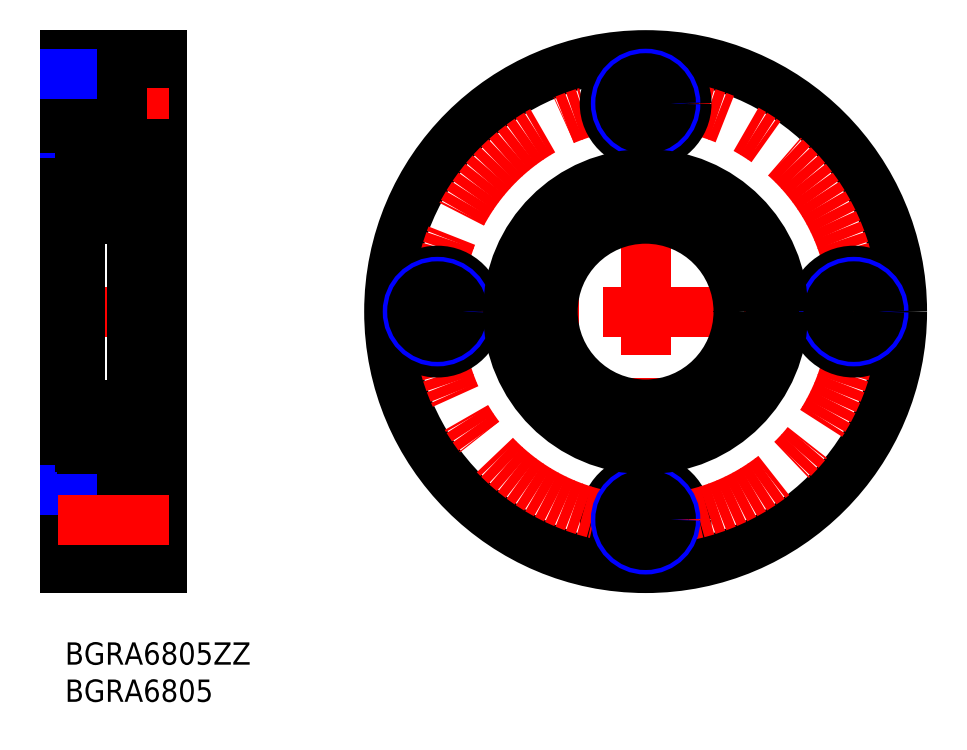
<metadata>
{"format":"dxf","ext":"dxf","renderer":"ezdxf+matplotlib","layout":"modelspace","background":"white","min_lineweight":24,"dpi":150}
</metadata>
<code>
0
SECTION
2
ENTITIES
0
INSERT
8
MSM_CONTINUOUS
2
*U9
10
0
20
0
30
0
0
INSERT
8
MSM_CONTINUOUS
2
*U10
10
0
20
0
30
0
0
LINE
8
0
10
13
20
79
30
0
11
13
21
10
31
0
0
LINE
8
0
10
0
20
13.2
30
0
11
7.6
21
13.2
31
0
0
LINE
8
MSM_NARROW
10
0
20
12.5
30
0
11
7.6
21
12.5
31
0
0
LINE
8
0
10
13
20
11
30
0
11
7.6
21
11
31
0
0
LINE
8
0
10
7.6
20
22
30
0
11
7.6
21
11
31
0
0
LINE
8
0
10
0
20
10
30
0
11
13
21
10
31
0
0
LINE
8
0
10
0
20
79
30
0
11
0
21
10
31
0
0
LINE
8
0
10
0
20
19.8
30
0
11
7.6
21
19.8
31
0
0
LINE
8
MSM_NARROW
10
0
20
20.5
30
0
11
7.6
21
20.5
31
0
0
LINE
8
0
10
13
20
22
30
0
11
7.6
21
22
31
0
0
LINE
8
MSM_CENTER
10
-1
20
44.5
30
0
11
14
21
44.5
31
0
0
LINE
8
0
10
0
20
79
30
0
11
13
21
79
31
0
0
LINE
8
MSM_CENTER
10
-1
20
72.5
30
0
11
14
21
72.5
31
0
0
LINE
8
0
10
0
20
75.8
30
0
11
7.6
21
75.8
31
0
0
LINE
8
MSM_NARROW
10
0
20
68.5
30
0
11
7.6
21
68.5
31
0
0
LINE
8
MSM_NARROW
10
0
20
76.5
30
0
11
7.6
21
76.5
31
0
0
LINE
8
0
10
13
20
67
30
0
11
7.6
21
67
31
0
0
LINE
8
0
10
7.6
20
78
30
0
11
7.6
21
67
31
0
0
LINE
8
0
10
0
20
69.2
30
0
11
7.6
21
69.2
31
0
0
LINE
8
0
10
13
20
78
30
0
11
7.6
21
78
31
0
0
LINE
8
MSM_CENTER
10
-1
20
16.5
30
0
11
14
21
16.5
31
0
0
LINE
8
0
10
0
20
61.5
30
0
11
2
21
61.5
31
0
0
LINE
8
0
10
0
20
27.5
30
0
11
2
21
27.5
31
0
0
LINE
8
MSM_CENTER
10
113.6
20
44.5
30
0
11
42.61
21
44.5
31
0
0
CIRCLE
8
0
10
78.11
20
44.5
30
0
40
34.5
0
LINE
8
MSM_CENTER
10
78.11
20
80
30
0
11
78.11
21
9
31
0
0
CIRCLE
8
0
10
78.11
20
16.5
30
0
40
5.5
0
CIRCLE
8
MSM_CENTER
10
78.11
20
44.5
30
0
40
28
0
CIRCLE
8
0
10
78.11
20
72.5
30
0
40
5.5
0
CIRCLE
8
0
10
50.11
20
44.5
30
0
40
5.5
0
CIRCLE
8
0
10
106.1
20
44.5
30
0
40
5.5
0
CIRCLE
8
MSM_NARROW
10
78.11
20
16.5
30
0
40
4
0
CIRCLE
8
0
10
78.11
20
16.5
30
0
40
3.4
0
CIRCLE
8
MSM_NARROW
10
50.11
20
44.5
30
0
40
4
0
CIRCLE
8
0
10
50.11
20
44.5
30
0
40
3.4
0
CIRCLE
8
MSM_NARROW
10
78.11
20
72.5
30
0
40
4
0
CIRCLE
8
0
10
78.11
20
72.5
30
0
40
3.4
0
CIRCLE
8
MSM_NARROW
10
106.1
20
44.5
30
0
40
4
0
CIRCLE
8
0
10
106.1
20
44.5
30
0
40
3.4
0
LINE
8
MSM_CONTINUOUS
10
2
20
62.7
30
0
11
2
21
26.3
31
0
0
LINE
8
MSM_CONTINUOUS
10
2.3
20
26
30
0
11
9
21
26
31
0
0
LINE
8
MSM_CONTINUOUS
10
10.65
20
26
30
0
11
13
21
26
31
0
0
LINE
8
MSM_CONTINUOUS
10
9
20
64
30
0
11
9
21
25
31
0
0
CIRCLE
8
MSM_CONTINUOUS
10
78.11
20
44.5
30
0
40
18.5
0
ARC
8
MSM_CONTINUOUS
10
8.7
20
26.3
30
0
40
0.3
50
270
51
8.538e-07
0
LINE
8
MSM_CONTINUOUS
10
6.52
20
27.9
30
0
11
8.678
21
27.9
31
0
0
LINE
8
MSM_CONTINUOUS
10
8.678
20
30.8
30
0
11
8.678
21
27.35
31
0
0
LINE
8
MSM_CONTINUOUS
10
8.678
20
27.35
30
0
11
9
21
27.35
31
0
0
LINE
8
MSM_CONTINUOUS
10
8.678
20
30.3
30
0
11
6.248
21
30.3
31
0
0
ARC
8
MSM_CONTINUOUS
10
8.7
20
31.7
30
0
40
0.3
50
0
51
90
0
LINE
8
MSM_CONTINUOUS
10
8.678
20
30.8
30
0
11
9
21
30.8
31
0
0
LINE
8
MSM_CONTINUOUS
10
8.92
20
27.35
30
0
11
8.92
21
30.8
31
0
0
LINE
8
MSM_CONTINUOUS
10
8.678
20
27.35
30
0
11
8.92
21
30.8
31
0
0
LINE
8
MSM_CONTINUOUS
10
8.92
20
27.35
30
0
11
8.678
21
30.8
31
0
0
ARC
8
MSM_CONTINUOUS
10
2.3
20
26.3
30
0
40
0.3
50
180
51
270
0
ARC
8
MSM_CONTINUOUS
10
2.3
20
31.7
30
0
40
0.3
50
90
51
180
0
LINE
8
MSM_CONTINUOUS
10
2.322
20
27.35
30
0
11
2
21
27.35
31
0
0
LINE
8
MSM_CONTINUOUS
10
2
20
30.8
30
0
11
2.322
21
30.8
31
0
0
LINE
8
MSM_CONTINUOUS
10
2.081
20
30.8
30
0
11
2.081
21
27.35
31
0
0
LINE
8
MSM_CONTINUOUS
10
2.081
20
27.35
30
0
11
2.322
21
30.8
31
0
0
LINE
8
MSM_CONTINUOUS
10
2.322
20
27.35
30
0
11
2.081
21
30.8
31
0
0
LINE
8
MSM_CONTINUOUS
10
2.322
20
27.35
30
0
11
2.322
21
30.8
31
0
0
LINE
8
MSM_CONTINUOUS
10
2.322
20
27.9
30
0
11
4.48
21
27.9
31
0
0
LINE
8
MSM_CONTINUOUS
10
2.3
20
32
30
0
11
8.7
21
32
31
0
0
LINE
8
MSM_CONTINUOUS
10
4.752
20
30.3
30
0
11
2.322
21
30.3
31
0
0
LINE
8
MSM_CONTINUOUS
10
8.678
20
58.2
30
0
11
8.678
21
61.65
31
0
0
LINE
8
MSM_CONTINUOUS
10
8.678
20
58.7
30
0
11
6.248
21
58.7
31
0
0
ARC
8
MSM_CONTINUOUS
10
8.7
20
57.3
30
0
40
0.3
50
270
51
0
0
LINE
8
MSM_CONTINUOUS
10
8.678
20
58.2
30
0
11
9
21
58.2
31
0
0
LINE
8
MSM_CONTINUOUS
10
8.92
20
61.65
30
0
11
8.92
21
58.2
31
0
0
LINE
8
MSM_CONTINUOUS
10
8.678
20
61.65
30
0
11
8.92
21
58.2
31
0
0
LINE
8
MSM_CONTINUOUS
10
8.92
20
61.65
30
0
11
8.678
21
58.2
31
0
0
ARC
8
MSM_CONTINUOUS
10
2.3
20
57.3
30
0
40
0.3
50
180
51
270
0
LINE
8
MSM_CONTINUOUS
10
2
20
58.2
30
0
11
2.322
21
58.2
31
0
0
LINE
8
MSM_CONTINUOUS
10
2.081
20
58.2
30
0
11
2.081
21
61.65
31
0
0
LINE
8
MSM_CONTINUOUS
10
2.081
20
61.65
30
0
11
2.322
21
58.2
31
0
0
LINE
8
MSM_CONTINUOUS
10
2.322
20
61.65
30
0
11
2.081
21
58.2
31
0
0
LINE
8
MSM_CONTINUOUS
10
2.322
20
61.65
30
0
11
2.322
21
58.2
31
0
0
LINE
8
MSM_CONTINUOUS
10
2.3
20
57
30
0
11
8.7
21
57
31
0
0
LINE
8
MSM_CONTINUOUS
10
4.752
20
58.7
30
0
11
2.322
21
58.7
31
0
0
CIRCLE
8
MSM_CONTINUOUS
10
5.5
20
60
30
0
40
1.5
0
CIRCLE
8
MSM_CONTINUOUS
10
5.5
20
29
30
0
40
1.5
0
LINE
8
MSM_CONTINUOUS
10
9
20
32.3
30
0
11
10.5
21
32.3
31
0
0
LINE
8
MSM_CONTINUOUS
10
9
20
27.05
30
0
11
10.5
21
27.05
31
0
0
LINE
8
MSM_CONTINUOUS
10
10.5
20
64
30
-0.5
11
10.5
21
27.05
31
-0.5
0
LINE
8
MSM_CONTINUOUS
10
10.65
20
64
30
0
11
10.65
21
25
31
0
0
LINE
8
MSM_CONTINUOUS
10
9
20
25
30
0
11
10.65
21
25
31
0
0
ARC
8
MSM_CONTINUOUS
10
70.01
20
29.55
30
0
40
2.5
50
298
51
340
0
LINE
8
MSM_CONTINUOUS
10
72.4
20
28.81
30
0
11
72.36
21
28.7
31
0
0
ARC
8
MSM_CONTINUOUS
10
69.96
20
29.7
30
0
40
2.6
50
340
51
119.7
0
ARC
8
MSM_CONTINUOUS
10
67.38
20
34.21
30
0
40
2.6
50
221.3
51
299.7
0
ARC
8
MSM_CONTINUOUS
10
78.11
20
43.62
30
0
40
16.88
50
318.7
51
221.3
0
ARC
8
MSM_CONTINUOUS
10
88.84
20
34.21
30
0
40
2.6
50
240.3
51
318.7
0
ARC
8
MSM_CONTINUOUS
10
86.26
20
29.7
30
0
40
2.6
50
60.26
51
200
0
LINE
8
MSM_CONTINUOUS
10
83.86
20
28.7
30
0
11
83.82
21
28.81
31
0
0
ARC
8
MSM_CONTINUOUS
10
86.2
20
29.55
30
0
40
2.5
50
200
51
242
0
CIRCLE
8
MSM_CONTINUOUS
10
69.96
20
29.7
30
0
40
1.25
0
CIRCLE
8
MSM_CONTINUOUS
10
86.26
20
29.7
30
0
40
1.25
0
CIRCLE
8
MSM_CONTINUOUS
10
78.11
20
44.5
30
0
40
12.5
0
LINE
8
MSM_CONTINUOUS
10
2.3
20
63
30
0
11
9
21
63
31
0
0
ARC
8
MSM_CONTINUOUS
10
8.7
20
62.7
30
0
40
0.3
50
360
51
90
0
ARC
8
MSM_CONTINUOUS
10
2.3
20
62.7
30
0
40
0.3
50
90
51
180
0
LINE
8
MSM_CONTINUOUS
10
9
20
64
30
0
11
10.65
21
64
31
0
0
LINE
8
MSM_CONTINUOUS
10
10.65
20
63
30
0
11
13
21
63
31
0
0
ENDSEC
0
EOF

</code>
